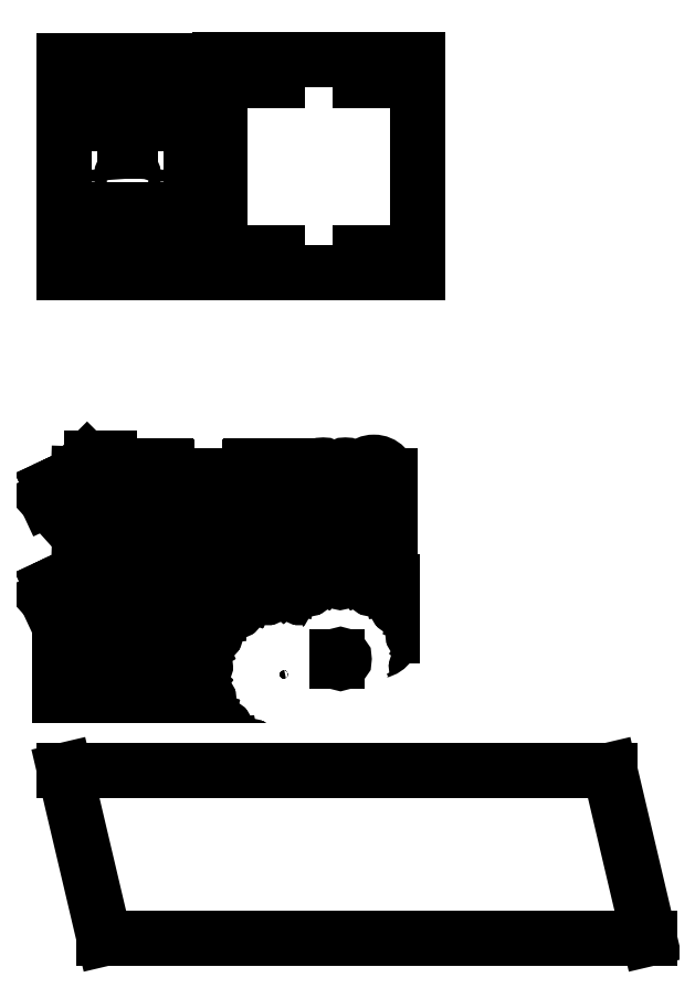
<metadata>
{"format":"dxf","ext":"dxf","renderer":"ezdxf+matplotlib","layout":"modelspace","background":"white","min_lineweight":24,"dpi":150}
</metadata>
<code>
0
SECTION
2
ENTITIES
0
CIRCLE
8
1 bottom
10
34.25
20
243.3
30
0
40
2.75
0
CIRCLE
8
1 bottom
10
14.15
20
256.3
30
0
40
2.75
0
CIRCLE
8
1 bottom
10
54.35
20
256.3
30
0
40
2.75
0
LINE
8
1 bottom
10
41.02
20
225.7
30
0
11
38.28
21
225.7
31
0
0
LINE
8
1 bottom
10
41.02
20
223
30
0
11
41.02
21
225.7
31
0
0
LINE
8
1 bottom
10
38.28
20
225.7
30
0
11
38.28
21
223
31
0
0
LINE
8
1 bottom
10
38.28
20
223
30
0
11
41.02
21
223
31
0
0
LINE
8
1 bottom
10
30.22
20
225.7
30
0
11
27.48
21
225.7
31
0
0
LINE
8
1 bottom
10
30.22
20
223
30
0
11
30.22
21
225.7
31
0
0
LINE
8
1 bottom
10
27.48
20
225.7
30
0
11
27.48
21
223
31
0
0
LINE
8
1 bottom
10
27.48
20
223
30
0
11
30.22
21
223
31
0
0
LINE
8
1 bottom
10
35.62
20
257.7
30
0
11
32.88
21
257.7
31
0
0
LINE
8
1 bottom
10
35.62
20
255
30
0
11
35.62
21
257.7
31
0
0
LINE
8
1 bottom
10
32.88
20
257.7
30
0
11
32.88
21
255
31
0
0
LINE
8
1 bottom
10
32.88
20
255
30
0
11
35.62
21
255
31
0
0
LINE
8
1 bottom
10
41.02
20
271.7
30
0
11
38.28
21
271.7
31
0
0
LINE
8
1 bottom
10
41.02
20
269
30
0
11
41.02
21
271.7
31
0
0
LINE
8
1 bottom
10
38.28
20
271.7
30
0
11
38.28
21
269
31
0
0
LINE
8
1 bottom
10
38.28
20
269
30
0
11
41.02
21
269
31
0
0
LINE
8
1 bottom
10
30.22
20
271.7
30
0
11
27.48
21
271.7
31
0
0
LINE
8
1 bottom
10
30.22
20
269
30
0
11
30.22
21
271.7
31
0
0
LINE
8
1 bottom
10
27.48
20
271.7
30
0
11
27.48
21
269
31
0
0
LINE
8
1 bottom
10
27.48
20
269
30
0
11
30.22
21
269
31
0
0
INSERT
8
1 bottom
2
holes-20
10
17.25
20
293.3
30
0
50
360
44
1
45
1
0
CIRCLE
8
1 bottom
10
49.29
20
256.4
30
0
40
2.7
0
CIRCLE
8
1 bottom
10
34.29
20
241.4
30
0
40
2.7
0
CIRCLE
8
1 bottom
10
19.29
20
256.4
30
0
40
2.7
0
INSERT
8
1 bottom
2
holes-20
10
17.25
20
201.4
30
0
50
360
44
1
45
1
0
LINE
8
1 bottom
10
2.25
20
193.9
30
0
11
2.25
21
300.8
31
0
0
INSERT
8
1 bottom
2
holes-20
10
51.25
20
293.3
30
0
50
360
44
1
45
1
0
INSERT
8
1 bottom
2
holes-20
10
51.25
20
201.4
30
0
50
360
44
1
45
1
0
LINE
8
1 bottom
10
66.25
20
300.8
30
0
11
66.25
21
193.9
31
0
0
LINE
8
1 bottom
10
2.25
20
300.8
30
0
11
66.25
21
300.8
31
0
0
LINE
8
1 bottom
10
66.25
20
193.9
30
0
11
2.25
21
193.9
31
0
0
CIRCLE
8
2 top
10
84.7
20
293.1
30
0
40
1.5
0
LINE
8
2 top
10
89.7
20
295.6
30
0
11
89.7
21
290.6
31
0
0
CIRCLE
8
2 top
10
176.6
20
293.1
30
0
40
1.5
0
LINE
8
2 top
10
171.6
20
295.6
30
0
11
171.6
21
290.6
31
0
0
CIRCLE
8
2 top
10
84.7
20
201.2
30
0
40
1.5
0
CIRCLE
8
2 top
10
176.6
20
201.2
30
0
40
1.5
0
LINE
8
2 top
10
80.66
20
301.1
30
0
11
180.7
21
301.1
31
0
0
LINE
8
2 top
10
180.7
20
193.7
30
0
11
80.66
21
193.7
31
0
0
LINE
8
2 top
10
180.7
20
301.1
30
0
11
180.7
21
193.7
31
0
0
LINE
8
2 top
10
80.66
20
193.7
30
0
11
80.66
21
301.1
31
0
0
LINE
8
2 top
10
109.7
20
295.6
30
0
11
89.7
21
295.6
31
0
0
LINE
8
2 top
10
151.6
20
290.6
30
0
11
171.6
21
290.6
31
0
0
LINE
8
2 top
10
109.7
20
295.6
30
0
11
109.7
21
290.6
31
0
0
LINE
8
2 top
10
151.6
20
295.6
30
0
11
151.6
21
290.6
31
0
0
LINE
8
2 top
10
89.7
20
290.6
30
0
11
109.7
21
290.6
31
0
0
LINE
8
2 top
10
171.6
20
295.6
30
0
11
151.6
21
295.6
31
0
0
LINE
8
2 top
10
151.6
20
203.7
30
0
11
151.6
21
198.7
31
0
0
LINE
8
2 top
10
171.6
20
203.7
30
0
11
151.6
21
203.7
31
0
0
LINE
8
2 top
10
171.6
20
203.7
30
0
11
171.6
21
198.7
31
0
0
LINE
8
2 top
10
151.6
20
198.7
30
0
11
171.6
21
198.7
31
0
0
LINE
8
2 top
10
89.7
20
203.7
30
0
11
89.7
21
198.7
31
0
0
LINE
8
2 top
10
109.7
20
203.7
30
0
11
89.7
21
203.7
31
0
0
LINE
8
2 top
10
109.7
20
203.7
30
0
11
109.7
21
198.7
31
0
0
LINE
8
2 top
10
89.7
20
198.7
30
0
11
109.7
21
198.7
31
0
0
ARC
8
4 side cover
10
158.5
20
90
30
0
40
8
50
0
51
180
0
CIRCLE
8
4 side cover
10
158.5
20
80
30
0
40
1.5
0
CIRCLE
8
4 side cover
10
158.5
20
90
30
0
40
3.165
0
LINE
8
4 side cover
10
166.5
20
90.9
30
0
11
166.5
21
63.9
31
0
0
LINE
8
4 side cover
10
150.5
20
90
30
0
11
150.5
21
63.9
31
0
0
ARC
8
4 side cover
10
158.5
20
63.9
30
0
40
8
50
180
51
0
0
CIRCLE
8
4 side cover
10
158.5
20
63.9
30
0
40
1.5
0
ARC
8
4 side cover
10
159.8
20
36.72
30
0
40
8
50
0
51
180
0
CIRCLE
8
4 side cover
10
159.8
20
26.72
30
0
40
1.5
0
CIRCLE
8
4 side cover
10
159.8
20
36.72
30
0
40
3.165
0
LINE
8
4 side cover
10
167.8
20
37.62
30
0
11
167.8
21
10.62
31
0
0
LINE
8
4 side cover
10
151.8
20
36.72
30
0
11
151.8
21
10.62
31
0
0
ARC
8
4 side cover
10
159.8
20
10.62
30
0
40
8
50
180
51
0
0
CIRCLE
8
4 side cover
10
159.8
20
10.62
30
0
40
1.5
0
LINE
8
3 side
10
34.04
20
91.01
30
0
11
34.04
21
95.51
31
0
0
ARC
8
3 side
10
34.54
20
95.5
30
0
40
0.5
50
90
51
180
0
LINE
8
3 side
10
116
20
91.01
30
0
11
116
21
95.51
31
0
0
ARC
8
3 side
10
115.5
20
95.51
30
0
40
0.5
50
0
51
90
0
LINE
8
3 side
10
25
20
99.93
30
0
11
25
21
91.01
31
0
0
INSERT
8
3 side
2
tabs-with-bolt-20
10
58
20
65.08
30
0
44
1
45
1
0
ARC
8
3 side
10
14.1
20
94.18
30
0
40
3.165
50
225
51
45
0
ARC
8
3 side
10
16.34
20
96.41
30
0
40
3.512
50
90
51
135
0
LINE
8
3 side
10
16.34
20
96.41
30
0
11
13.85
21
98.9
31
0
0
LINE
8
3 side
10
25
20
99.93
30
0
11
16.34
21
99.93
31
0
0
LINE
8
3 side
10
43
20
65.08
30
0
11
43
21
60.08
31
0
0
LINE
8
3 side
10
43
20
65.08
30
0
11
48
21
65.08
31
0
0
ARC
8
3 side
10
128.5
20
90.51
30
0
40
0.5
50
90
51
180
0
LINE
8
3 side
10
128.5
20
91.01
30
0
11
130.5
21
91.01
31
0
0
LINE
8
3 side
10
130.5
20
94.18
30
0
11
130.5
21
91.01
31
0
0
CIRCLE
8
3 side
10
138.5
20
84.17
30
0
40
1.5
0
ARC
8
3 side
10
133
20
94.17
30
0
40
2.418
50
3.99e-05
51
180
0
ARC
8
3 side
10
144.1
20
94.17
30
0
40
2.418
50
3.99e-05
51
180
0
ARC
8
3 side
10
138.5
20
94.18
30
0
40
3.165
50
180
51
360
0
ARC
8
3 side
10
138.5
20
68.08
30
0
40
8
50
270
51
0
0
LINE
8
3 side
10
146.5
20
94.17
30
0
11
146.5
21
68.07
31
0
0
INSERT
8
3 side
2
tabs-with-bolt-20
10
92
20
65.07
30
0
44
1
45
1
0
LINE
8
3 side
10
68
20
65.08
30
0
11
82
21
65.08
31
0
0
LINE
8
3 side
10
107
20
65.08
30
0
11
107
21
60.07
31
0
0
LINE
8
3 side
10
102
20
65.07
30
0
11
107
21
65.08
31
0
0
LINE
8
3 side
10
107
20
60.07
30
0
11
138.5
21
60.08
31
0
0
LINE
8
3 side
10
128
20
89.18
30
0
11
128
21
90.51
31
0
0
ARC
8
3 side
10
125.5
20
90.5
30
0
40
0.5
50
0
51
90
0
LINE
8
3 side
10
126
20
90.51
30
0
11
126
21
89.18
31
0
0
LINE
8
3 side
10
125.5
20
91
30
0
11
116
21
91.01
31
0
0
ARC
8
3 side
10
127
20
79.18
30
0
40
10.05
50
95.71
51
84.29
0
CIRCLE
8
3 side
10
1.47
20
85.53
30
0
40
1.5
0
LINE
8
3 side
10
7.058
20
85.37
30
0
11
11.59
21
87.49
31
0
0
LINE
8
3 side
10
-2.005
20
81.15
30
0
11
-6.537
21
79.04
31
0
0
LINE
8
3 side
10
-4.118
20
85.68
30
0
11
-2.005
21
81.15
31
0
0
LINE
8
3 side
10
4.945
20
89.91
30
0
11
7.058
21
85.37
31
0
0
LINE
8
3 side
10
-4.118
20
85.68
30
0
11
4.945
21
89.91
31
0
0
LINE
8
3 side
10
9.476
20
92.02
30
0
11
11.59
21
87.49
31
0
0
LINE
8
3 side
10
9.476
20
92.02
30
0
11
11.86
21
91.94
31
0
0
ARC
8
3 side
10
14.1
20
68.08
30
0
40
8
50
225
51
270
0
LINE
8
3 side
10
-6.537
20
79.04
30
0
11
8.443
21
62.42
31
0
0
LINE
8
3 side
10
25
20
91.01
30
0
11
34.04
21
91.01
31
0
0
LINE
8
3 side
10
54.04
20
95.51
30
0
11
54.04
21
91.01
31
0
0
ARC
8
3 side
10
53.54
20
95.51
30
0
40
0.5
50
0
51
90
0
LINE
8
3 side
10
34.04
20
96.01
30
0
11
53.54
21
96.01
31
0
0
LINE
8
3 side
10
95.96
20
95.51
30
0
11
95.96
21
91.01
31
0
0
ARC
8
3 side
10
96.46
20
95.51
30
0
40
0.5
50
90
51
180
0
LINE
8
3 side
10
115.5
20
96.01
30
0
11
96.46
21
96.01
31
0
0
LINE
8
3 side
10
54.04
20
91.01
30
0
11
95.96
21
91.01
31
0
0
LINE
8
3 side
10
102
20
69.18
30
0
11
102
21
69.18
31
0
0
LINE
8
3 side
10
102
20
69.18
30
0
11
108
21
69.17
31
0
0
CIRCLE
8
3 side
10
105
20
74.18
30
0
40
1.5
0
LINE
8
3 side
10
102
20
72.68
30
0
11
102
21
69.18
31
0
0
LINE
8
3 side
10
108
20
69.17
30
0
11
108
21
72.68
31
0
0
LINE
8
3 side
10
108
20
72.68
30
0
11
105
21
72.67
31
0
0
LINE
8
3 side
10
105
20
72.67
30
0
11
105
21
72.67
31
0
0
LINE
8
3 side
10
105
20
72.67
30
0
11
105
21
72.67
31
0
0
LINE
8
3 side
10
105
20
72.67
30
0
11
102
21
72.68
31
0
0
CIRCLE
8
3 side
10
26.5
20
76.17
30
0
40
1.5
0
CIRCLE
8
3 side
10
9.499
20
76.18
30
0
40
1.5
0
LINE
8
3 side
10
20.1
20
73.38
30
0
11
20.1
21
60.08
31
0
0
LINE
8
3 side
10
15.9
20
73.38
30
0
11
15.9
21
60.08
31
0
0
ARC
8
3 side
10
18
20
76.18
30
0
40
3.5
50
306.9
51
233.1
0
LINE
8
3 side
10
20.1
20
60.08
30
0
11
43
21
60.08
31
0
0
LINE
8
3 side
10
14.1
20
60.08
30
0
11
15.9
21
60.08
31
0
0
CIRCLE
8
3 side
10
138.5
20
68.08
30
0
40
1.5
0
LINE
8
3 side
10
34.04
20
41.01
30
0
11
34.04
21
45.51
31
0
0
ARC
8
3 side
10
34.54
20
45.5
30
0
40
0.5
50
90
51
180
0
LINE
8
3 side
10
116
20
41.01
30
0
11
116
21
45.51
31
0
0
ARC
8
3 side
10
115.5
20
45.51
30
0
40
0.5
50
0
51
90
0
LINE
8
3 side
10
25
20
49.93
30
0
11
25
21
41.01
31
0
0
INSERT
8
3 side
2
tabs-with-bolt-20
10
58
20
15.08
30
0
44
1
45
1
0
ARC
8
3 side
10
14.1
20
44.18
30
0
40
3.165
50
225
51
45
0
ARC
8
3 side
10
16.34
20
46.41
30
0
40
3.512
50
90
51
135
0
LINE
8
3 side
10
16.34
20
46.41
30
0
11
13.85
21
48.9
31
0
0
LINE
8
3 side
10
25
20
49.93
30
0
11
16.34
21
49.93
31
0
0
LINE
8
3 side
10
43
20
15.08
30
0
11
43
21
10.08
31
0
0
LINE
8
3 side
10
43
20
15.08
30
0
11
48
21
15.08
31
0
0
ARC
8
3 side
10
128.5
20
40.51
30
0
40
0.5
50
90
51
180
0
LINE
8
3 side
10
128.5
20
41.01
30
0
11
130.5
21
41.01
31
0
0
LINE
8
3 side
10
130.5
20
44.18
30
0
11
130.5
21
41.01
31
0
0
CIRCLE
8
3 side
10
138.5
20
34.17
30
0
40
1.5
0
ARC
8
3 side
10
133
20
44.17
30
0
40
2.418
50
3.99e-05
51
180
0
ARC
8
3 side
10
144.1
20
44.17
30
0
40
2.418
50
3.99e-05
51
180
0
ARC
8
3 side
10
138.5
20
44.18
30
0
40
3.165
50
180
51
360
0
ARC
8
3 side
10
138.5
20
18.08
30
0
40
8
50
270
51
0
0
LINE
8
3 side
10
146.5
20
44.17
30
0
11
146.5
21
18.07
31
0
0
INSERT
8
3 side
2
tabs-with-bolt-20
10
92
20
15.07
30
0
44
1
45
1
0
LINE
8
3 side
10
68
20
15.08
30
0
11
82
21
15.07
31
0
0
LINE
8
3 side
10
107
20
15.08
30
0
11
107
21
10.07
31
0
0
LINE
8
3 side
10
102
20
15.07
30
0
11
107
21
15.08
31
0
0
LINE
8
3 side
10
107
20
10.07
30
0
11
138.5
21
10.08
31
0
0
LINE
8
3 side
10
128
20
39.18
30
0
11
128
21
40.51
31
0
0
ARC
8
3 side
10
125.5
20
40.51
30
0
40
0.5
50
0
51
90
0
LINE
8
3 side
10
126
20
40.51
30
0
11
126
21
39.18
31
0
0
LINE
8
3 side
10
125.5
20
41
30
0
11
116
21
41.01
31
0
0
ARC
8
3 side
10
127
20
29.18
30
0
40
10.05
50
95.71
51
84.29
0
CIRCLE
8
3 side
10
1.47
20
35.53
30
0
40
1.5
0
LINE
8
3 side
10
7.058
20
35.37
30
0
11
11.59
21
37.49
31
0
0
LINE
8
3 side
10
-2.005
20
31.15
30
0
11
-6.537
21
29.04
31
0
0
LINE
8
3 side
10
-4.118
20
35.68
30
0
11
-2.005
21
31.15
31
0
0
LINE
8
3 side
10
4.945
20
39.91
30
0
11
7.058
21
35.37
31
0
0
LINE
8
3 side
10
-4.118
20
35.68
30
0
11
4.945
21
39.91
31
0
0
LINE
8
3 side
10
9.476
20
42.02
30
0
11
11.59
21
37.49
31
0
0
LINE
8
3 side
10
9.476
20
42.02
30
0
11
11.86
21
41.94
31
0
0
ARC
8
3 side
10
14.1
20
18.08
30
0
40
8
50
225
51
270
0
LINE
8
3 side
10
-6.537
20
29.04
30
0
11
8.443
21
12.42
31
0
0
LINE
8
3 side
10
25
20
41.01
30
0
11
34.04
21
41.01
31
0
0
LINE
8
3 side
10
54.04
20
45.51
30
0
11
54.04
21
41.01
31
0
0
ARC
8
3 side
10
53.54
20
45.51
30
0
40
0.5
50
0
51
90
0
LINE
8
3 side
10
34.04
20
46.01
30
0
11
53.54
21
46.01
31
0
0
LINE
8
3 side
10
95.96
20
45.51
30
0
11
95.96
21
41.01
31
0
0
ARC
8
3 side
10
96.46
20
45.51
30
0
40
0.5
50
90
51
180
0
LINE
8
3 side
10
115.5
20
46.01
30
0
11
96.46
21
46.01
31
0
0
LINE
8
3 side
10
54.04
20
41.01
30
0
11
95.96
21
41.01
31
0
0
LINE
8
3 side
10
102
20
19.18
30
0
11
102
21
19.18
31
0
0
LINE
8
3 side
10
102
20
19.18
30
0
11
108
21
19.17
31
0
0
CIRCLE
8
3 side
10
105
20
24.18
30
0
40
1.5
0
LINE
8
3 side
10
102
20
22.68
30
0
11
102
21
19.18
31
0
0
LINE
8
3 side
10
108
20
19.17
30
0
11
108
21
22.68
31
0
0
LINE
8
3 side
10
108
20
22.68
30
0
11
105
21
22.67
31
0
0
LINE
8
3 side
10
105
20
22.67
30
0
11
105
21
22.67
31
0
0
LINE
8
3 side
10
105
20
22.67
30
0
11
105
21
22.67
31
0
0
LINE
8
3 side
10
105
20
22.67
30
0
11
102
21
22.68
31
0
0
CIRCLE
8
3 side
10
26.5
20
26.17
30
0
40
1.5
0
CIRCLE
8
3 side
10
9.499
20
26.18
30
0
40
1.5
0
LINE
8
3 side
10
20.1
20
23.38
30
0
11
20.1
21
10.08
31
0
0
LINE
8
3 side
10
15.9
20
23.38
30
0
11
15.9
21
10.08
31
0
0
ARC
8
3 side
10
18
20
26.18
30
0
40
3.5
50
306.9
51
233.1
0
LINE
8
3 side
10
20.1
20
10.08
30
0
11
43
21
10.08
31
0
0
LINE
8
3 side
10
14.1
20
10.08
30
0
11
15.9
21
10.08
31
0
0
CIRCLE
8
3 side
10
138.5
20
18.08
30
0
40
1.5
0
LINE
8
6 scraper
10
5
20
-15
30
0
11
0
21
-15
31
0
0
LINE
8
6 scraper
10
0
20
-5
30
0
11
5
21
-5
31
0
0
LINE
8
6 scraper
10
91.92
20
-5
30
0
11
96.92
21
-5
31
0
0
LINE
8
6 scraper
10
96.92
20
-15
30
0
11
91.92
21
-15
31
0
0
LINE
8
6 scraper
10
85.42
20
-11.5
30
0
11
85.42
21
-8.5
31
0
0
LINE
8
6 scraper
10
88.59
20
-12.86
30
0
11
86.42
21
-12.86
31
0
0
LINE
8
6 scraper
10
86.42
20
-7.14
30
0
11
88.59
21
-7.14
31
0
0
LINE
8
6 scraper
10
88.59
20
-11.5
30
0
11
88.59
21
-12.86
31
0
0
LINE
8
6 scraper
10
88.59
20
-7.14
30
0
11
88.59
21
-8.5
31
0
0
LINE
8
6 scraper
10
85.42
20
-8.5
30
0
11
86.42
21
-8.5
31
0
0
LINE
8
6 scraper
10
86.42
20
-8.5
30
0
11
86.42
21
-7.14
31
0
0
LINE
8
6 scraper
10
86.42
20
-12.86
30
0
11
86.42
21
-11.5
31
0
0
LINE
8
6 scraper
10
86.42
20
-11.5
30
0
11
85.42
21
-11.5
31
0
0
LINE
8
6 scraper
10
11.5
20
-11.5
30
0
11
11.5
21
-8.5
31
0
0
LINE
8
6 scraper
10
8.33
20
-12.86
30
0
11
10.5
21
-12.86
31
0
0
LINE
8
6 scraper
10
10.5
20
-7.14
30
0
11
8.33
21
-7.14
31
0
0
LINE
8
6 scraper
10
8.33
20
-11.5
30
0
11
8.33
21
-12.86
31
0
0
LINE
8
6 scraper
10
8.33
20
-7.14
30
0
11
8.33
21
-8.5
31
0
0
LINE
8
6 scraper
10
11.5
20
-8.5
30
0
11
10.5
21
-8.5
31
0
0
LINE
8
6 scraper
10
10.5
20
-8.5
30
0
11
10.5
21
-7.14
31
0
0
LINE
8
6 scraper
10
10.5
20
-12.86
30
0
11
10.5
21
-11.5
31
0
0
LINE
8
6 scraper
10
10.5
20
-11.5
30
0
11
11.5
21
-11.5
31
0
0
LINE
8
6 scraper
10
0
20
0
30
0
11
96.92
21
-1.42e-14
31
0
0
LINE
8
6 scraper
10
96.92
20
-20
30
0
11
0
21
-20
31
0
0
ARC
8
6 scraper
10
5.5
20
-12
30
0
40
0.5
50
90
51
180
0
LINE
8
6 scraper
10
5
20
-12
30
0
11
5
21
-15
31
0
0
ARC
8
6 scraper
10
5.5
20
-8
30
0
40
0.5
50
180
51
270
0
LINE
8
6 scraper
10
5
20
-8
30
0
11
5
21
-5
31
0
0
LINE
8
6 scraper
10
0
20
-20
30
0
11
0
21
-15
31
0
0
LINE
8
6 scraper
10
0
20
-5
30
0
11
0
21
0
31
0
0
LINE
8
6 scraper
10
5.5
20
-11.5
30
0
11
8.33
21
-11.5
31
0
0
LINE
8
6 scraper
10
8.33
20
-8.5
30
0
11
5.5
21
-8.5
31
0
0
LINE
8
6 scraper
10
96.92
20
-1.42e-14
30
0
11
96.92
21
-5
31
0
0
LINE
8
6 scraper
10
96.92
20
-15
30
0
11
96.92
21
-20
31
0
0
ARC
8
6 scraper
10
91.42
20
-12
30
0
40
0.5
50
5.09e-14
51
90
0
LINE
8
6 scraper
10
91.92
20
-12
30
0
11
91.92
21
-15
31
0
0
ARC
8
6 scraper
10
91.42
20
-8
30
0
40
0.5
50
270
51
360
0
LINE
8
6 scraper
10
91.92
20
-8
30
0
11
91.92
21
-5
31
0
0
LINE
8
6 scraper
10
88.59
20
-8.5
30
0
11
91.42
21
-8.5
31
0
0
LINE
8
6 scraper
10
91.42
20
-11.5
30
0
11
88.59
21
-11.5
31
0
0
LINE
8
5a gear, shaft
10
110.7
20
-11.3
30
0
11
110.7
21
-6.969
31
0
0
ARC
8
5a gear, shaft
10
113
20
-9.132
30
0
40
3.165
50
223.1
51
136.9
0
LWPOLYLINE
8
5a gear, shaft
90
121
70
0
10
112
20
-0.877
10
111.9
20
-0.1752
10
112
20
0.4208
10
112.6
20
1.756
10
113.4
20
1.756
10
114
20
0.4208
10
114.1
20
-0.1752
10
114
20
-0.877
10
115.5
20
-1.19
10
115.7
20
-0.5144
10
116
20
-2.84e-14
10
117.1
20
0.9808
10
117.8
20
0.6363
10
117.8
20
-0.8233
10
117.7
20
-1.398
10
117.3
20
-2.005
10
118.5
20
-2.889
10
119
20
-2.357
10
119.5
20
-2.013
10
120.9
20
-1.557
10
121.4
20
-2.186
10
120.8
20
-3.517
10
120.4
20
-3.971
10
119.9
20
-4.378
10
120.6
20
-5.681
10
121.2
20
-5.384
10
121.8
20
-5.27
10
123.3
20
-5.417
10
123.6
20
-6.223
10
122.5
20
-7.195
10
121.9
20
-7.449
10
121.2
20
-7.586
10
121.4
20
-9.083
10
122.1
20
-9.072
10
122.7
20
-9.208
10
123.9
20
-9.933
10
123.9
20
-10.78
10
122.5
20
-11.22
10
121.9
20
-11.23
10
121.2
20
-11.07
10
120.7
20
-12.51
10
121.4
20
-12.78
10
121.8
20
-13.15
10
122.7
20
-14.32
10
122.3
20
-15.06
10
120.8
20
-14.9
10
120.3
20
-14.66
10
119.7
20
-14.24
10
118.7
20
-15.36
10
119.2
20
-15.88
10
119.5
20
-16.4
10
119.8
20
-17.83
10
119.1
20
-18.33
10
117.8
20
-17.59
10
117.4
20
-17.15
10
117.1
20
-16.54
10
115.7
20
-17.15
10
115.9
20
-17.82
10
116
20
-18.42
10
115.7
20
-19.84
10
114.9
20
-20.02
10
114
20
-18.84
10
113.8
20
-18.27
10
113.7
20
-17.57
10
112.2
20
-17.57
10
112.2
20
-18.27
10
112
20
-18.84
10
111.1
20
-20.02
10
110.3
20
-19.84
10
110
20
-18.42
10
110.1
20
-17.82
10
110.3
20
-17.15
10
108.9
20
-16.54
10
108.6
20
-17.15
10
108.2
20
-17.59
10
106.9
20
-18.33
10
106.2
20
-17.83
10
106.5
20
-16.4
10
106.8
20
-15.88
10
107.3
20
-15.36
10
106.3
20
-14.24
10
105.7
20
-14.66
10
105.2
20
-14.9
10
103.7
20
-15.06
10
103.3
20
-14.32
10
104.1
20
-13.15
10
104.6
20
-12.78
10
105.3
20
-12.51
10
104.8
20
-11.07
10
104.1
20
-11.23
10
103.5
20
-11.22
10
102.1
20
-10.78
10
102
20
-9.933
10
103.3
20
-9.208
10
103.9
20
-9.072
10
104.6
20
-9.083
10
104.8
20
-7.586
10
104.1
20
-7.449
10
103.5
20
-7.195
10
102.4
20
-6.223
10
102.7
20
-5.417
10
104.1
20
-5.27
10
104.7
20
-5.384
10
105.4
20
-5.681
10
106.1
20
-4.378
10
105.6
20
-3.971
10
105.2
20
-3.517
10
104.6
20
-2.186
10
105.1
20
-1.557
10
106.5
20
-2.013
10
107
20
-2.357
10
107.5
20
-2.889
10
108.7
20
-2.005
10
108.3
20
-1.398
10
108.2
20
-0.8233
10
108.1
20
0.6363
10
108.9
20
0.9808
10
110
20
0
10
110.3
20
-0.5144
10
110.5
20
-1.19
10
112
20
-0.877
0
LWPOLYLINE
8
5b gear, motor
90
121
70
0
10
140.6
20
-8.828
10
140.5
20
-9.466
10
140.6
20
-10.01
10
141.1
20
-11.22
10
141.9
20
-11.22
10
142.4
20
-10.01
10
142.5
20
-9.466
10
142.4
20
-8.828
10
143.7
20
-8.543
10
143.9
20
-9.157
10
144.2
20
-9.625
10
145.2
20
-10.52
10
145.9
20
-10.2
10
145.9
20
-8.877
10
145.7
20
-8.354
10
145.4
20
-7.803
10
146.5
20
-6.998
10
146.9
20
-7.482
10
147.4
20
-7.795
10
148.6
20
-8.21
10
149.2
20
-7.638
10
148.6
20
-6.428
10
148.3
20
-6.015
10
147.7
20
-5.645
10
148.4
20
-4.46
10
149
20
-4.73
10
149.5
20
-4.834
10
150.9
20
-4.7
10
151.1
20
-3.968
10
150.1
20
-3.084
10
149.6
20
-2.853
10
149
20
-2.729
10
149.1
20
-1.368
10
149.8
20
-1.377
10
150.3
20
-1.254
10
151.5
20
-0.595
10
151.4
20
0.1708
10
150.1
20
0.5759
10
149.6
20
0.5859
10
148.9
20
0.443
10
148.5
20
1.744
10
149.1
20
1.997
10
149.5
20
2.326
10
150.3
20
3.396
10
149.9
20
4.063
10
148.6
20
3.92
10
148.1
20
3.707
10
147.6
20
3.321
10
146.7
20
4.338
10
147.1
20
4.809
10
147.4
20
5.287
10
147.7
20
6.584
10
147
20
7.036
10
145.9
20
6.369
10
145.5
20
5.97
10
145.2
20
5.408
10
144
20
5.965
10
144.2
20
6.573
10
144.2
20
7.117
10
143.9
20
8.416
10
143.2
20
8.576
10
142.4
20
7.499
10
142.2
20
6.984
10
142.2
20
6.343
10
140.8
20
6.343
10
140.8
20
6.984
10
140.6
20
7.499
10
139.8
20
8.576
10
139.1
20
8.416
10
138.8
20
7.117
10
138.8
20
6.573
10
139
20
5.965
10
137.8
20
5.408
10
137.5
20
5.97
10
137.1
20
6.369
10
136
20
7.036
10
135.3
20
6.584
10
135.6
20
5.287
10
135.9
20
4.809
10
136.3
20
4.338
10
135.4
20
3.321
10
134.9
20
3.707
10
134.4
20
3.92
10
133.1
20
4.063
10
132.7
20
3.396
10
133.5
20
2.326
10
133.9
20
1.997
10
134.5
20
1.744
10
134.1
20
0.443
10
133.4
20
0.5859
10
132.9
20
0.5759
10
131.6
20
0.1708
10
131.5
20
-0.595
10
132.7
20
-1.254
10
133.2
20
-1.377
10
133.9
20
-1.368
10
134
20
-2.729
10
133.4
20
-2.853
10
132.9
20
-3.084
10
131.9
20
-3.968
10
132.1
20
-4.7
10
133.5
20
-4.834
10
134
20
-4.73
10
134.6
20
-4.46
10
135.3
20
-5.645
10
134.7
20
-6.015
10
134.4
20
-6.428
10
133.8
20
-7.638
10
134.4
20
-8.21
10
135.6
20
-7.795
10
136.1
20
-7.482
10
136.5
20
-6.998
10
137.6
20
-7.803
10
137.3
20
-8.354
10
137.1
20
-8.877
10
137.1
20
-10.2
10
137.8
20
-10.52
10
138.8
20
-9.625
10
139.1
20
-9.157
10
139.3
20
-8.543
10
140.6
20
-8.828
0
LINE
8
5b gear, motor
10
140
20
0
30
0
11
140
21
-2.646
31
0
0
ARC
8
5b gear, motor
10
141.5
20
-1.323
30
0
40
2
50
221.4
51
138.6
0
LINE
8
7 belt
10
2.5
20
-57.5
30
0
11
22.5
21
-142.5
31
0
0
LINE
8
7 belt
10
297.5
20
-142.5
30
0
11
277.5
21
-57.5
31
0
0
LINE
8
7 belt
10
2.5
20
-57.5
30
0
11
277.5
21
-57.5
31
0
0
LINE
8
7 belt
10
297.5
20
-142.5
30
0
11
22.5
21
-142.5
31
0
0
ENDSEC
0
EOF

</code>
